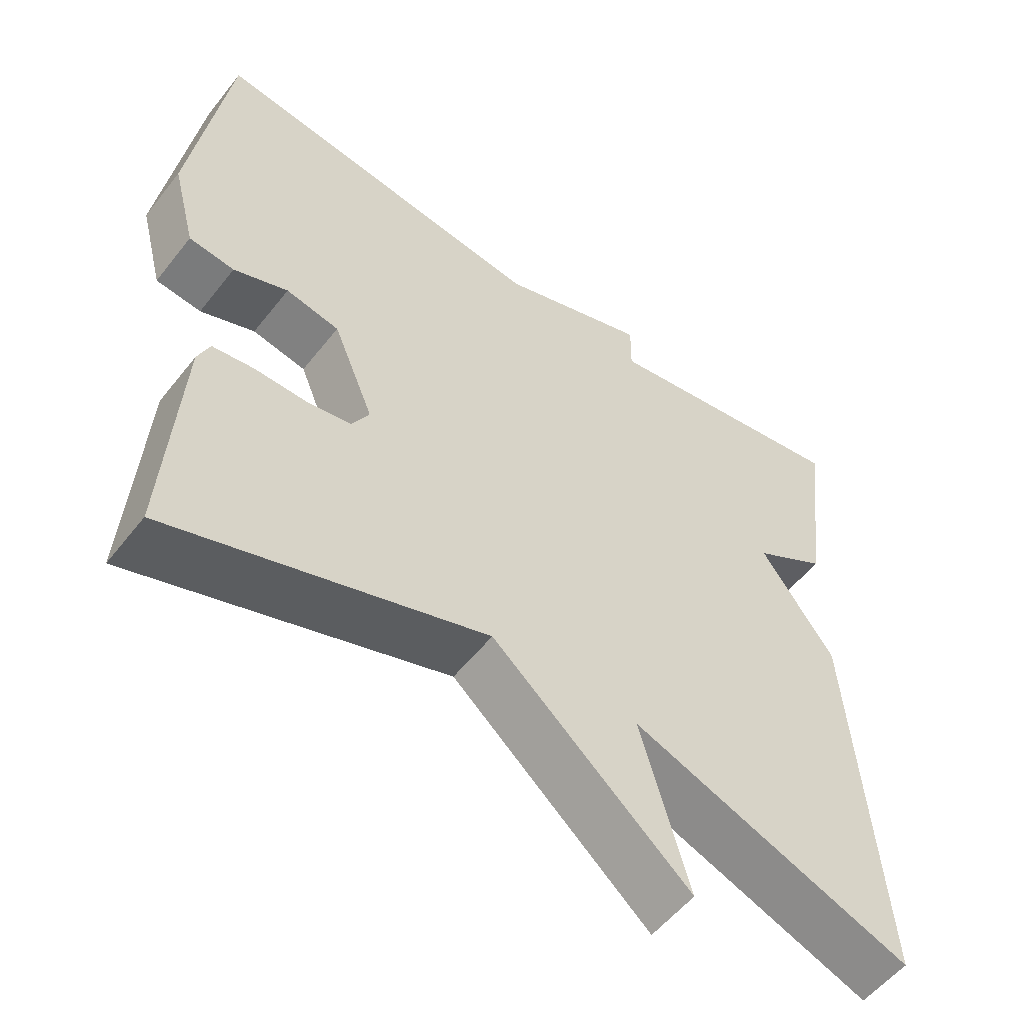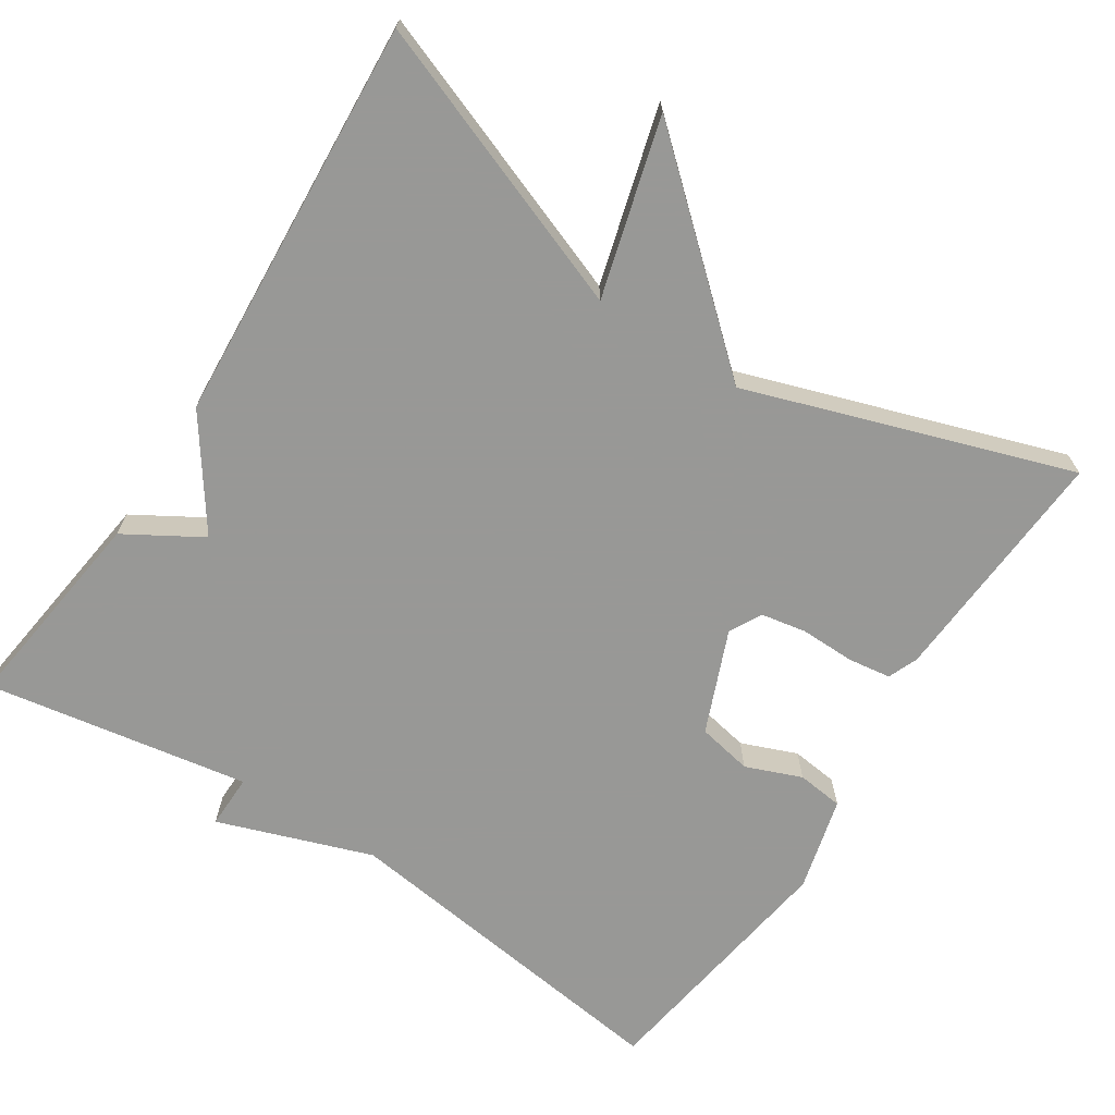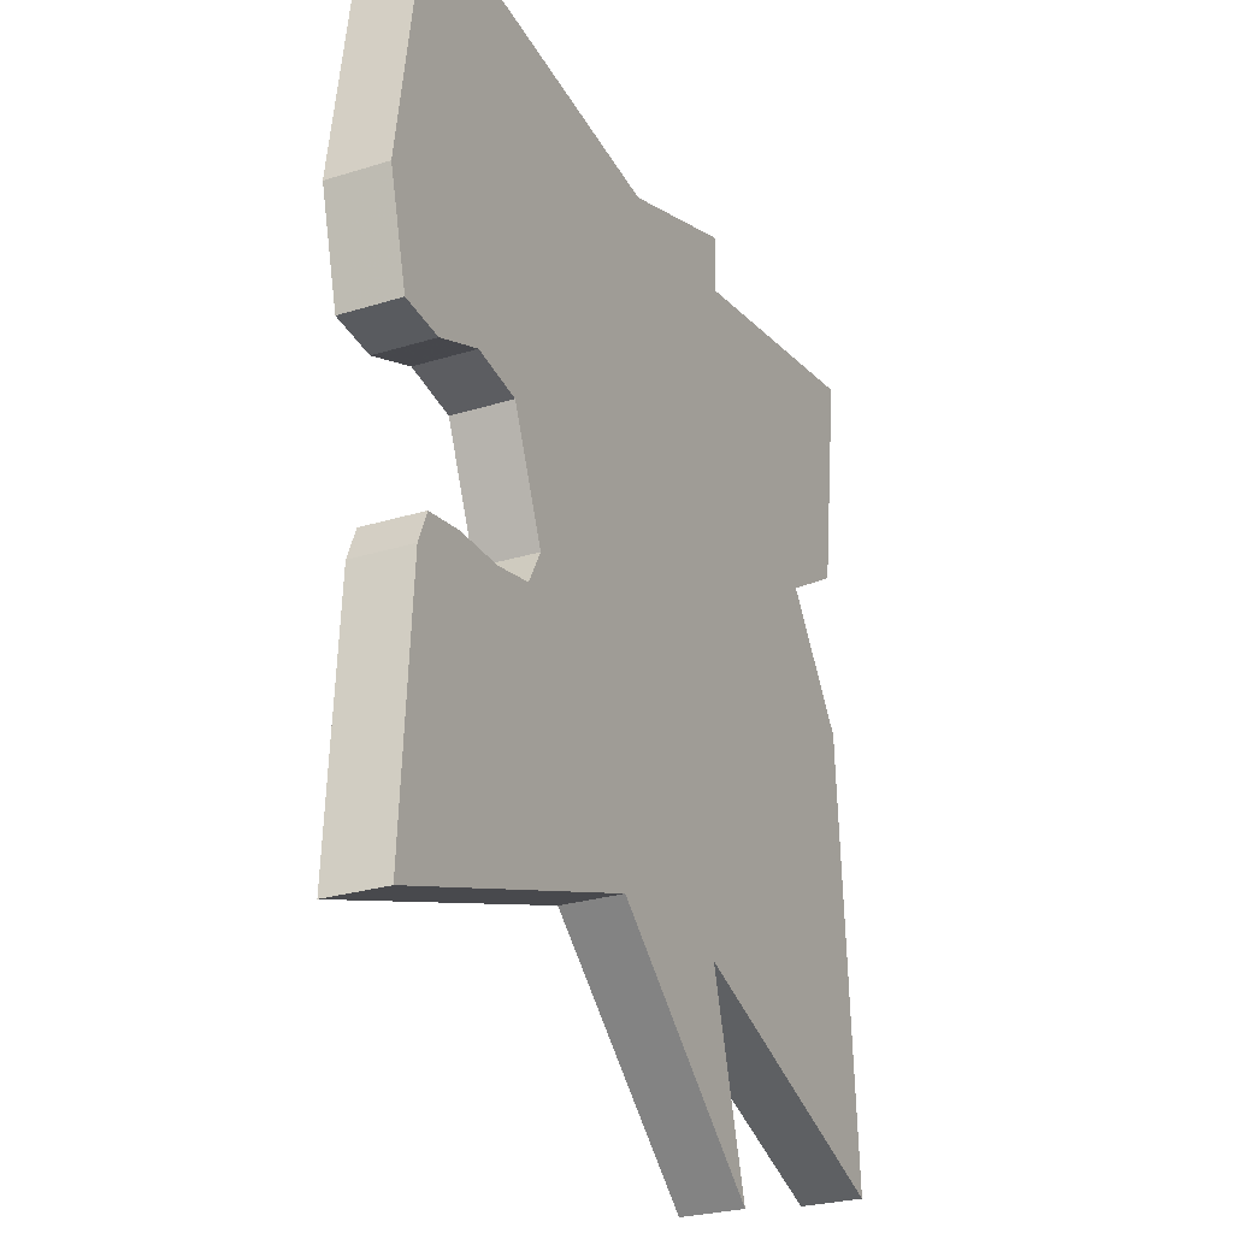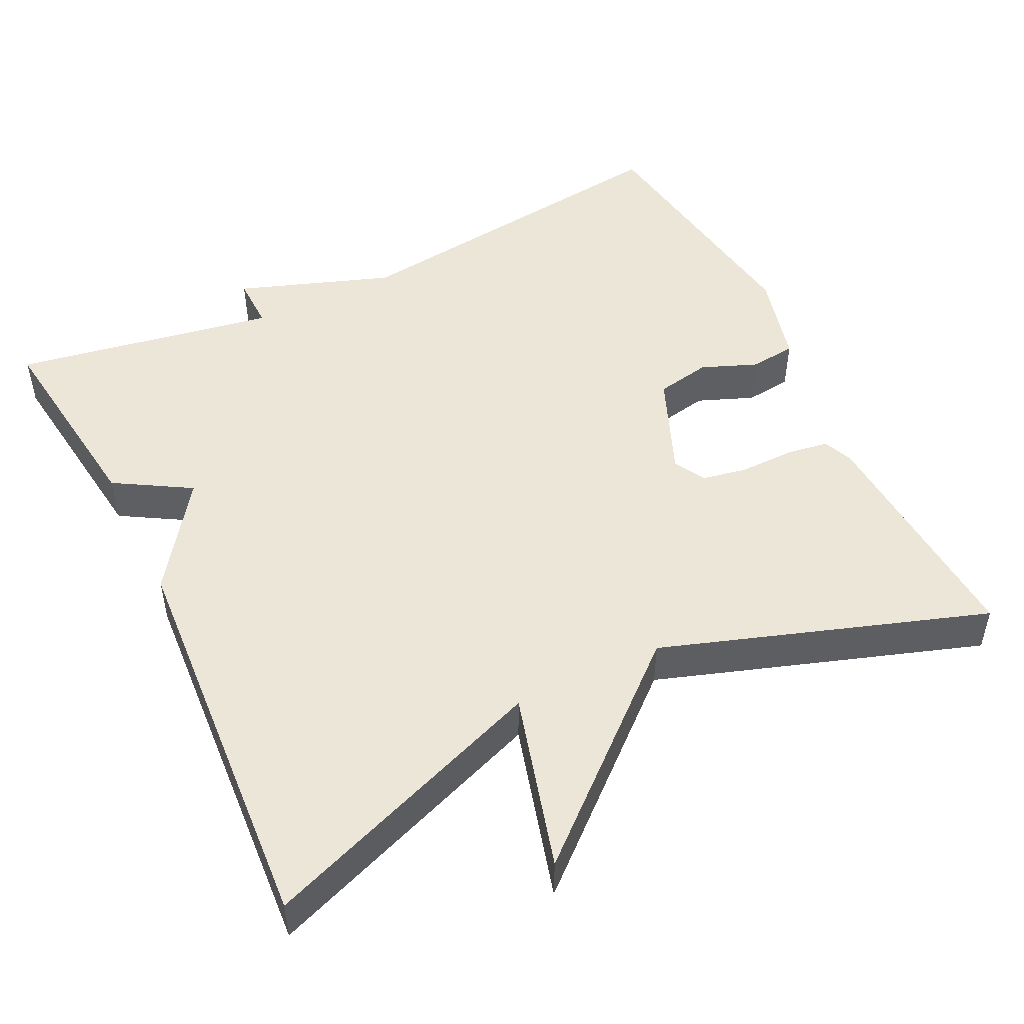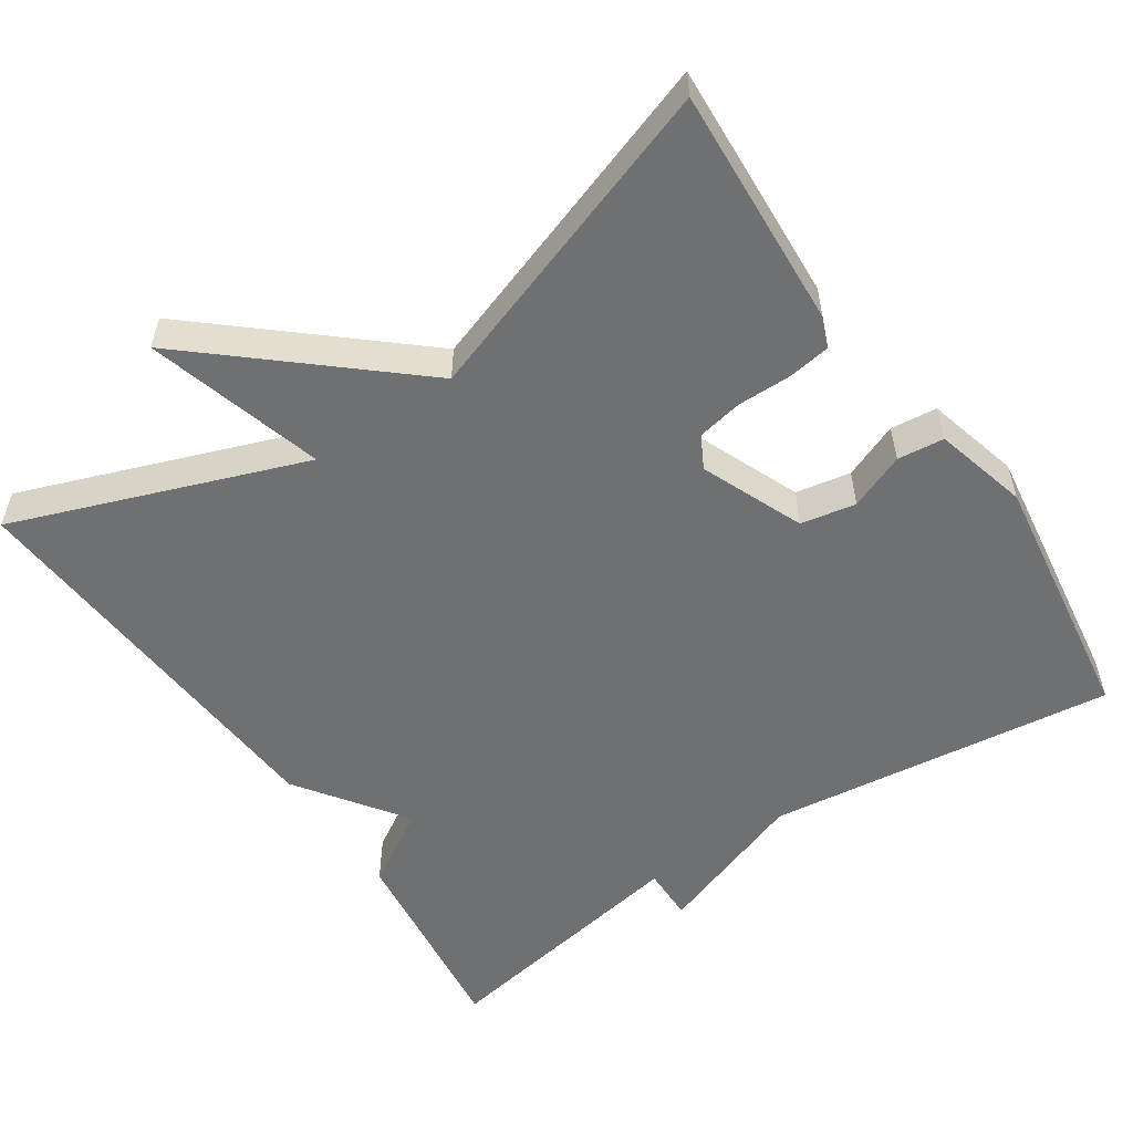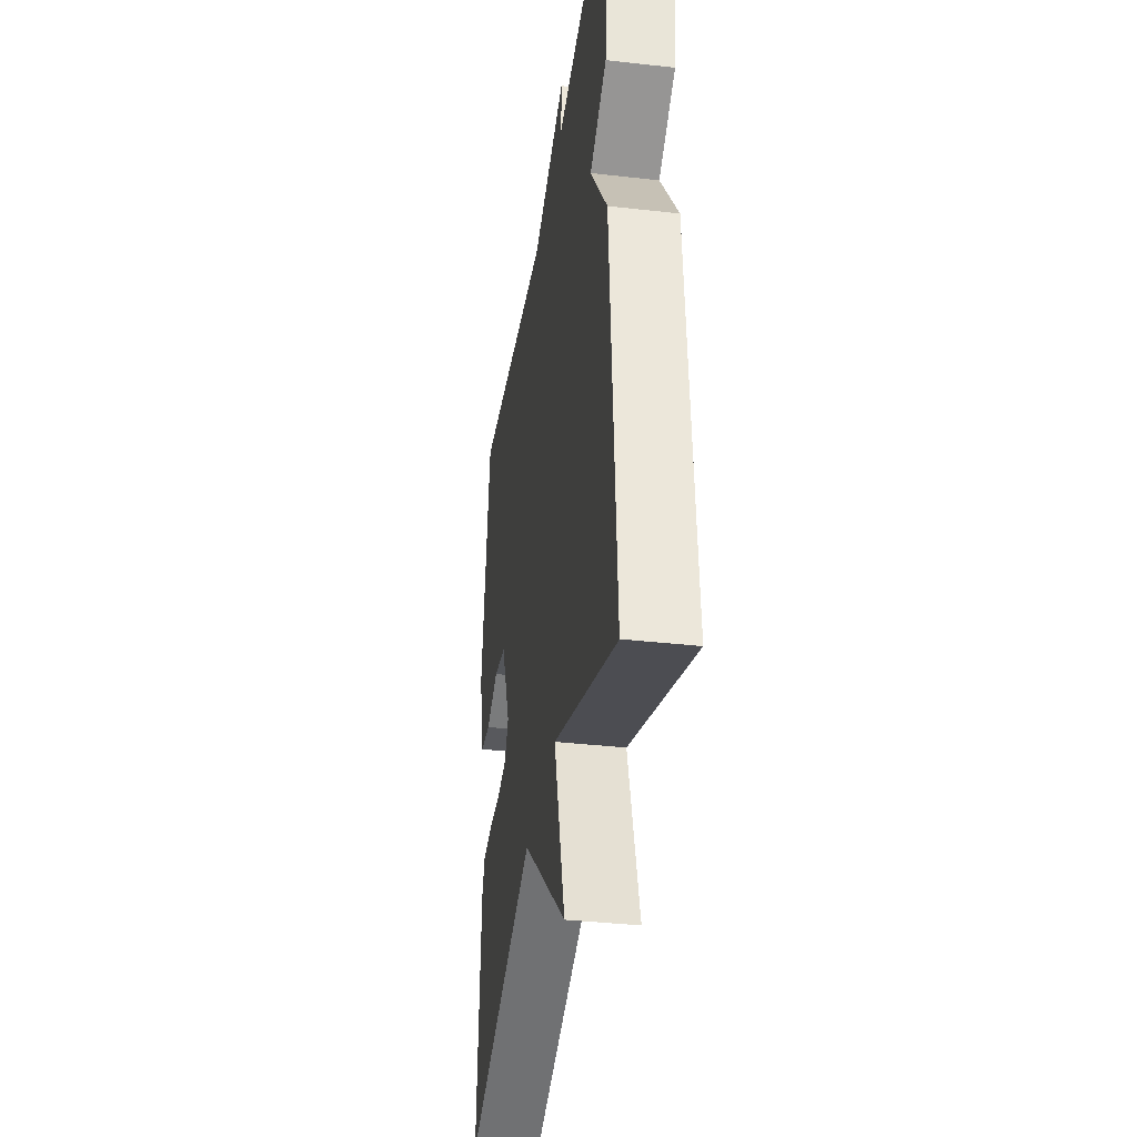
<metadata>
{"format":"obj","ext":"obj","renderer":"f3d","projection":"perspective","resolution":1024,"background":"white","views":[{"elev":-55.0,"azim":-37.5,"up":"+Z"},{"elev":-68.5,"azim":146.9,"up":"+Y"},{"elev":-26.8,"azim":-64.1,"up":"+Z"},{"elev":49.2,"azim":154.0,"up":"+Y"},{"elev":-54.9,"azim":-145.8,"up":"+Y"},{"elev":-36.6,"azim":81.6,"up":"+Z"}]}
</metadata>
<code>
v 0.5 0.07 0.5
v 0.465 0.07 0.226
v 0.366 0.07 0.167
v 0.465 0.07 0.026
v 0.5 0.07 -0.5
v 0.122 0.07 -0.358
v 0.187 0.07 -0.589
v -0.078 0.07 -0.358
v -0.5 0.07 -0.5
v -0.481 0.07 -0.184
v -0.465 0.07 -0.145
v -0.409 0.07 -0.137
v -0.338 0.07 -0.138
v -0.279 0.07 -0.127
v -0.256 0.07 -0.085
v -0.311 0.07 0.049
v -0.383 0.07 0.063
v -0.456 0.07 0.034
v -0.517 0.07 0.041
v -0.549 0.07 0.164
v -0.5 0.07 0.5
v -0.044 0.07 0.441
v 0.157 0.07 0.512
v 0.156 0.07 0.441
v 0.5 0 0.5
v 0.465 0 0.226
v 0.366 0 0.167
v 0.465 0 0.026
v 0.5 0 -0.5
v 0.122 0 -0.358
v 0.187 0 -0.589
v -0.078 0 -0.358
v -0.5 0 -0.5
v -0.481 0 -0.184
v -0.465 0 -0.145
v -0.409 0 -0.137
v -0.338 0 -0.138
v -0.279 0 -0.127
v -0.256 0 -0.085
v -0.311 0 0.049
v -0.383 0 0.063
v -0.456 0 0.034
v -0.517 0 0.041
v -0.549 0 0.164
v -0.5 0 0.5
v -0.044 0 0.441
v 0.157 0 0.512
v 0.156 0 0.441
f 22 23 24
f 20 21 22
f 19 20 22
f 18 19 22
f 17 18 22
f 16 17 22 24
f 1 2 3
f 24 1 3
f 16 24 3
f 15 16 3
f 11 12 13
f 10 11 13
f 9 10 13
f 8 9 13
f 8 13 14
f 8 14 15
f 7 8 15
f 6 7 15
f 5 6 15
f 4 5 15
f 3 4 15
f 48 47 46
f 46 45 44
f 46 44 43
f 46 43 42
f 46 42 41
f 48 46 41 40
f 27 26 25
f 27 25 48
f 27 48 40
f 27 40 39
f 37 36 35
f 37 35 34
f 37 34 33
f 37 33 32
f 38 37 32
f 39 38 32
f 39 32 31
f 39 31 30
f 39 30 29
f 39 29 28
f 39 28 27
f 1 25 26 2
f 2 26 27 3
f 3 27 28 4
f 4 28 29 5
f 5 29 30 6
f 6 30 31 7
f 7 31 32 8
f 8 32 33 9
f 9 33 34 10
f 10 34 35 11
f 11 35 36 12
f 12 36 37 13
f 13 37 38 14
f 14 38 39 15
f 15 39 40 16
f 16 40 41 17
f 17 41 42 18
f 18 42 43 19
f 19 43 44 20
f 20 44 45 21
f 21 45 46 22
f 22 46 47 23
f 23 47 48 24
f 24 48 25 1

</code>
